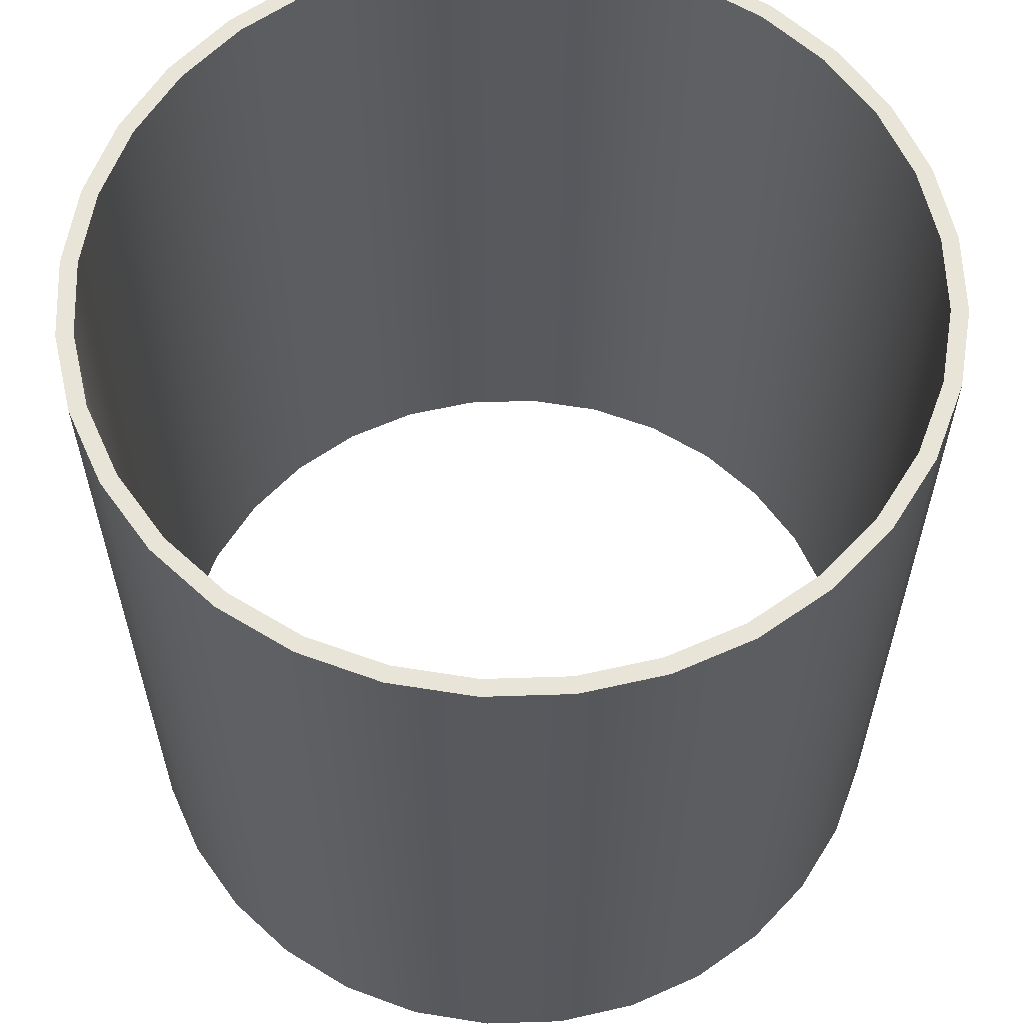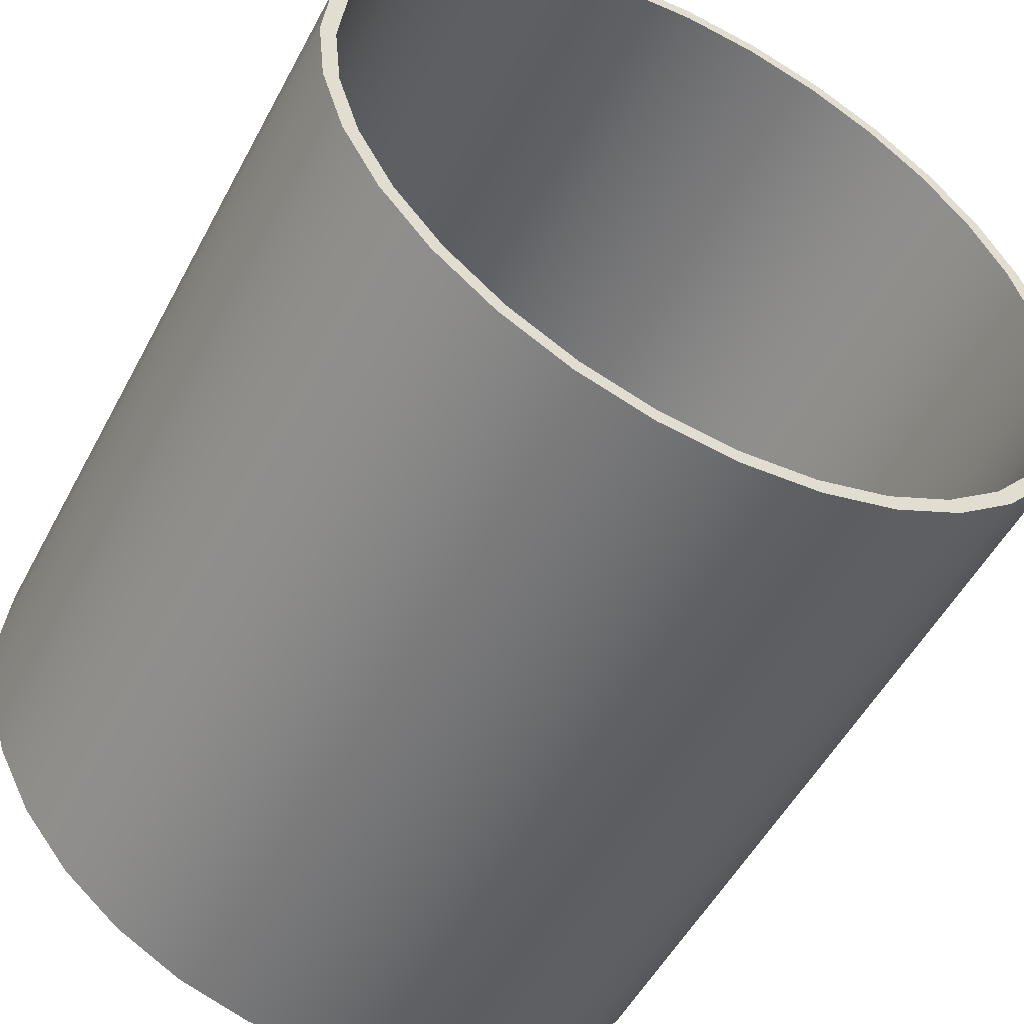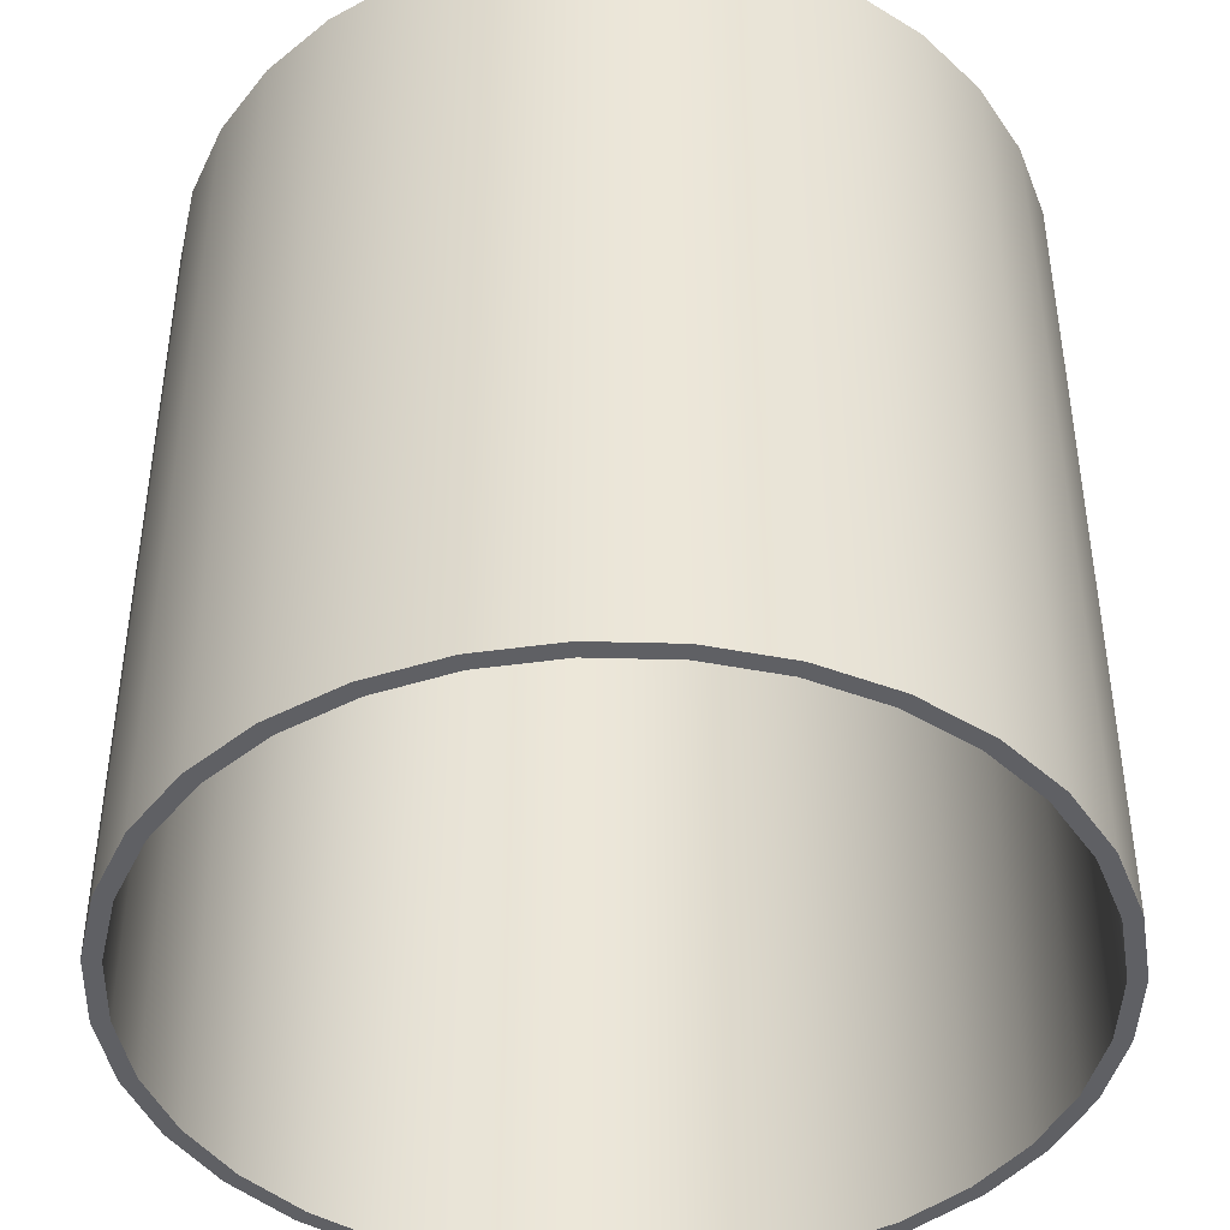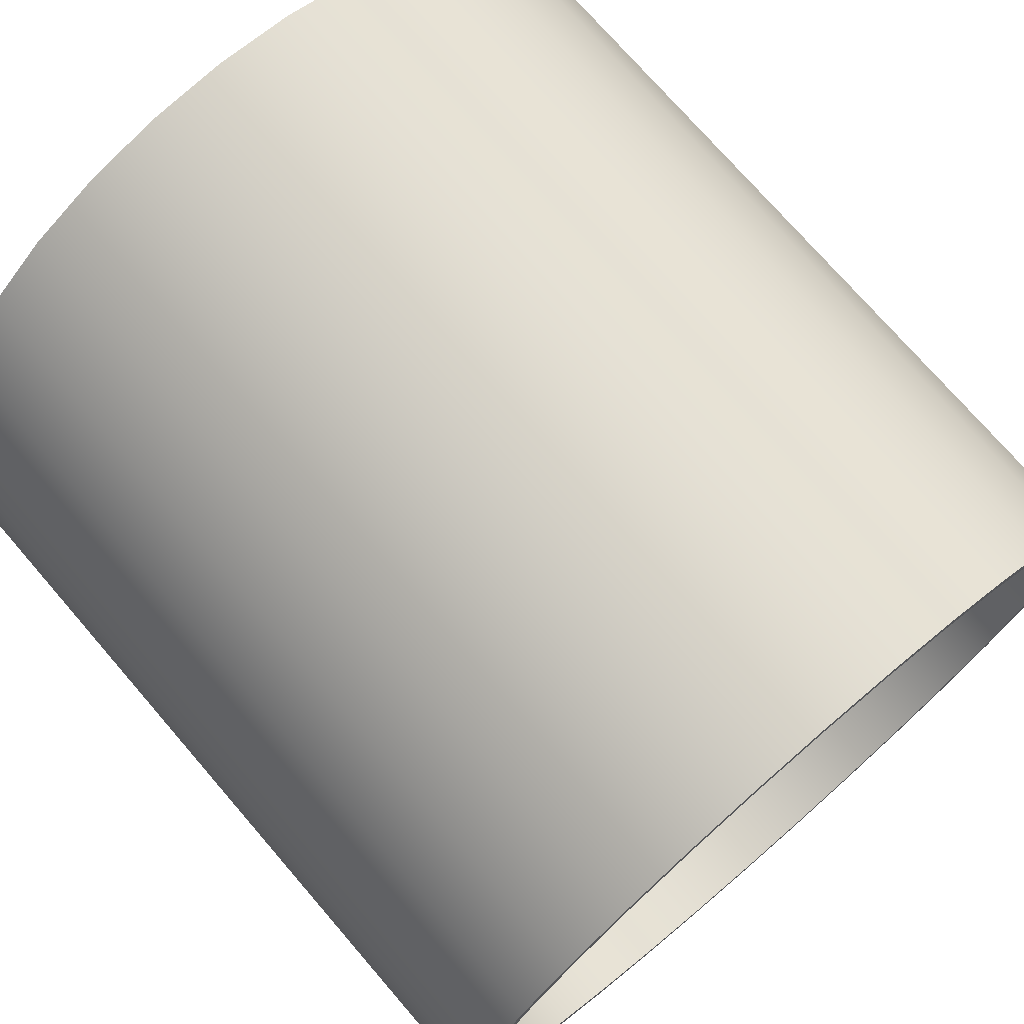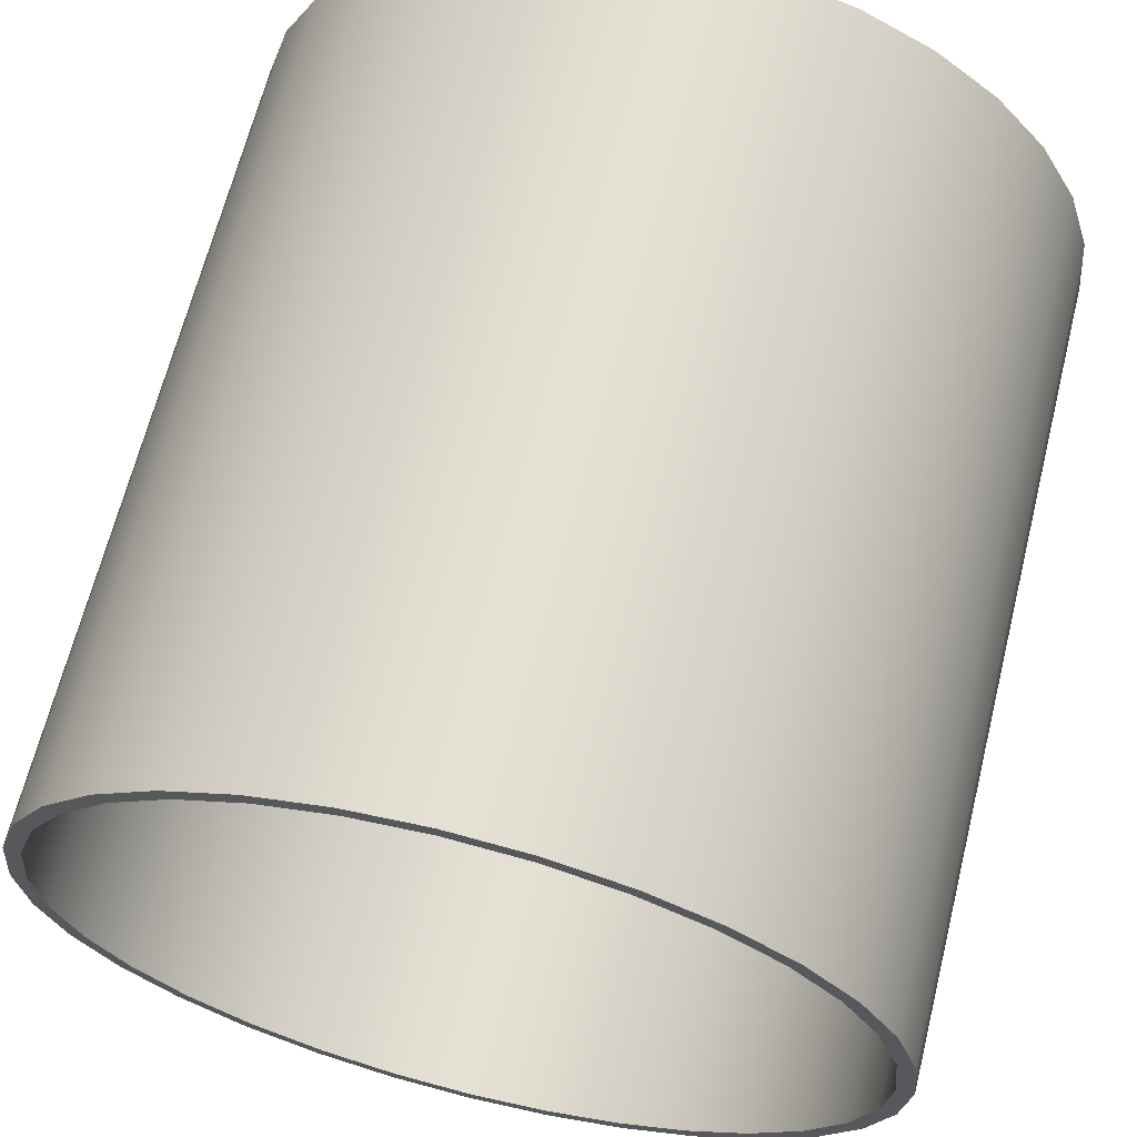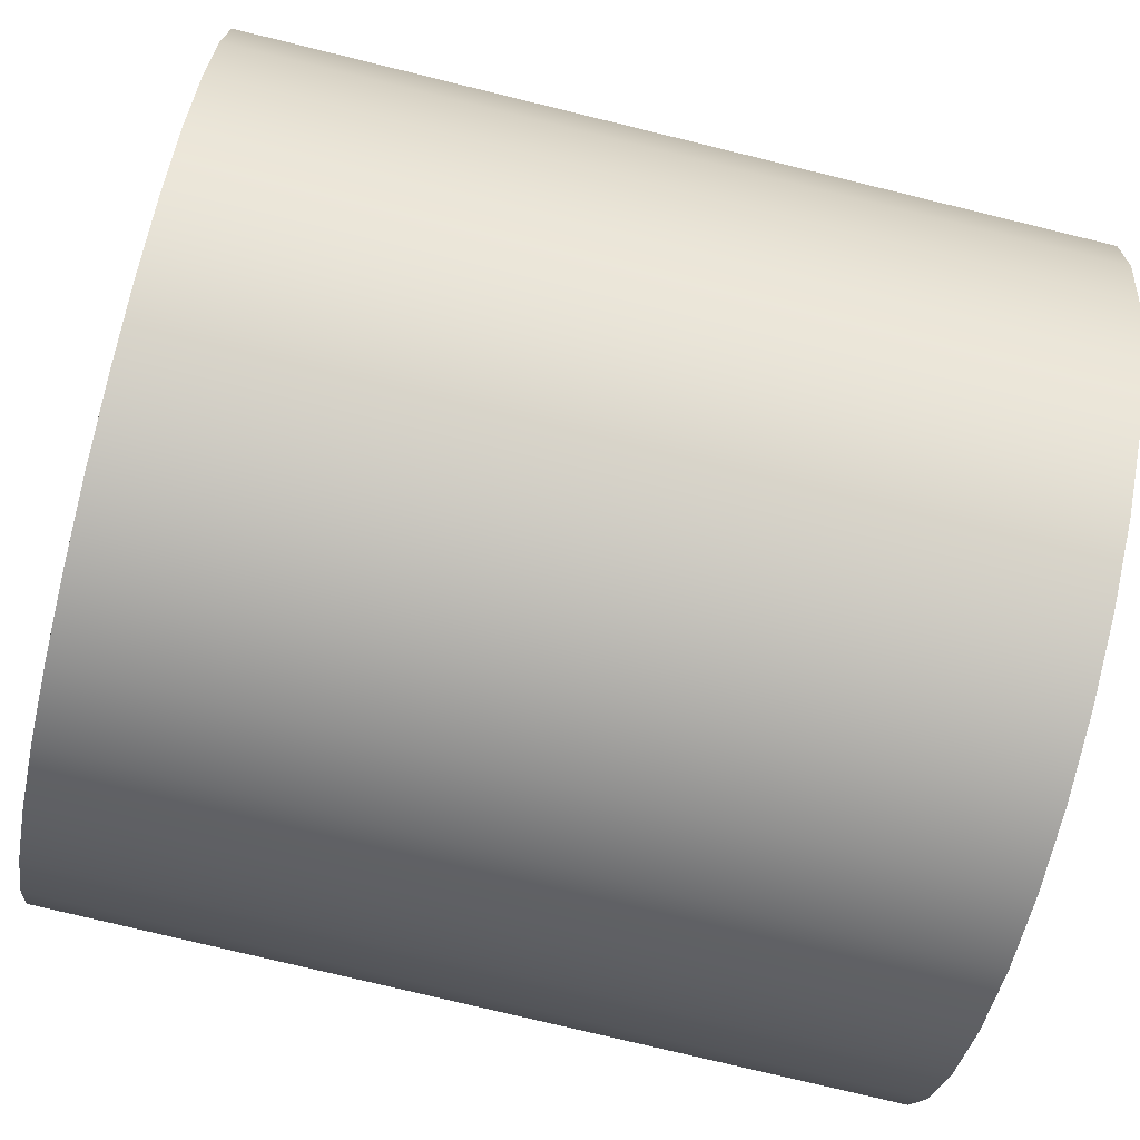
<metadata>
{"format":"obj","ext":"obj","renderer":"f3d","projection":"perspective","resolution":1024,"background":"white","views":[{"elev":60.3,"azim":172.5,"up":"+Z"},{"elev":-52.7,"azim":-27.5,"up":"+Y"},{"elev":-43.3,"azim":-97.4,"up":"+Z"},{"elev":73.9,"azim":139.2,"up":"+Y"},{"elev":65.8,"azim":-166.0,"up":"+Y"},{"elev":-76.7,"azim":76.3,"up":"+Y"}]}
</metadata>
<code>
o cylinder.001
v 0 -0 2.5
v 5e-06 1e-06 -2.5
v 0.4877 0.04804 -2.5
v 0.4877 0.04804 2.5
v 0.9567 0.1903 -2.5
v 0.9567 0.1903 2.5
v 1.389 0.4213 -2.5
v 1.389 0.4213 2.5
v 1.768 0.7322 -2.5
v 1.768 0.7322 2.5
v 2.079 1.111 -2.5
v 2.079 1.111 2.5
v 2.31 1.543 -2.5
v 2.31 1.543 2.5
v 2.452 2.012 -2.5
v 2.452 2.012 2.5
v 2.5 2.5 -2.5
v 2.5 2.5 2.5
v 2.452 2.988 -2.5
v 2.452 2.988 2.5
v 2.31 3.457 -2.5
v 2.31 3.457 2.5
v 2.079 3.889 -2.5
v 2.079 3.889 2.5
v 1.768 4.268 -2.5
v 1.768 4.268 2.5
v 1.389 4.579 -2.5
v 1.389 4.579 2.5
v 0.9567 4.81 -2.5
v 0.9567 4.81 2.5
v 0.4877 4.952 -2.5
v 0.4877 4.952 2.5
v 2e-06 5 -2.5
v 0 5 2.5
v -0.4877 4.952 -2.5
v -0.4877 4.952 2.5
v -0.9567 4.81 -2.5
v -0.9567 4.81 2.5
v -1.389 4.579 -2.5
v -1.389 4.579 2.5
v -1.768 4.268 -2.5
v -1.768 4.268 2.5
v -2.079 3.889 -2.5
v -2.079 3.889 2.5
v -2.31 3.457 -2.5
v -2.31 3.457 2.5
v -2.452 2.988 -2.5
v -2.452 2.988 2.5
v -2.5 2.5 -2.5
v -2.5 2.5 2.5
v -2.452 2.012 -2.5
v -2.452 2.012 2.5
v -2.31 1.543 -2.5
v -2.31 1.543 2.5
v -2.079 1.111 -2.5
v -2.079 1.111 2.5
v -1.768 0.7322 -2.5
v -1.768 0.7322 2.5
v -1.389 0.4213 -2.5
v -1.389 0.4213 2.5
v -0.9567 0.1903 -2.5
v -0.9567 0.1903 2.5
v -0.4877 0.04804 -2.5
v -0.4877 0.04804 2.5
v 0 0.1 2.5
v 5e-06 0.1 -2.5
v 0.4682 0.1461 -2.5
v 0.4682 0.1461 2.5
v 0.9184 0.2827 -2.5
v 0.9184 0.2827 2.5
v 1.333 0.5045 -2.5
v 1.333 0.5045 2.5
v 1.697 0.8029 -2.5
v 1.697 0.8029 2.5
v 1.996 1.167 -2.5
v 1.996 1.167 2.5
v 2.217 1.582 -2.5
v 2.217 1.582 2.5
v 2.354 2.032 -2.5
v 2.354 2.032 2.5
v 2.4 2.5 -2.5
v 2.4 2.5 2.5
v 2.354 2.968 -2.5
v 2.354 2.968 2.5
v 2.217 3.418 -2.5
v 2.217 3.418 2.5
v 1.996 3.833 -2.5
v 1.996 3.833 2.5
v 1.697 4.197 -2.5
v 1.697 4.197 2.5
v 1.333 4.496 -2.5
v 1.333 4.496 2.5
v 0.9184 4.717 -2.5
v 0.9184 4.717 2.5
v 0.4682 4.854 -2.5
v 0.4682 4.854 2.5
v 2e-06 4.9 -2.5
v 0 4.9 2.5
v -0.4682 4.854 -2.5
v -0.4682 4.854 2.5
v -0.9184 4.717 -2.5
v -0.9184 4.717 2.5
v -1.333 4.496 -2.5
v -1.333 4.496 2.5
v -1.697 4.197 -2.5
v -1.697 4.197 2.5
v -1.996 3.833 -2.5
v -1.996 3.833 2.5
v -2.217 3.418 -2.5
v -2.217 3.418 2.5
v -2.354 2.968 -2.5
v -2.354 2.968 2.5
v -2.4 2.5 -2.5
v -2.4 2.5 2.5
v -2.354 2.032 -2.5
v -2.354 2.032 2.5
v -2.217 1.582 -2.5
v -2.217 1.582 2.5
v -1.996 1.167 -2.5
v -1.996 1.167 2.5
v -1.697 0.803 -2.5
v -1.697 0.8029 2.5
v -1.333 0.5045 -2.5
v -1.333 0.5045 2.5
v -0.9185 0.2827 -2.5
v -0.9184 0.2827 2.5
v -0.4682 0.1461 -2.5
v -0.4682 0.1461 2.5
f 1 2 3
f 1 3 4
f 4 3 5
f 4 5 6
f 6 5 7
f 6 7 8
f 8 7 9
f 8 9 10
f 10 9 11
f 10 11 12
f 12 11 13
f 12 13 14
f 14 13 15
f 14 15 16
f 16 15 17
f 16 17 18
f 18 17 19
f 18 19 20
f 20 19 21
f 20 21 22
f 22 21 23
f 22 23 24
f 24 23 25
f 24 25 26
f 26 25 27
f 26 27 28
f 28 27 29
f 28 29 30
f 30 29 31
f 30 31 32
f 32 31 33
f 32 33 34
f 34 33 35
f 34 35 36
f 36 35 37
f 36 37 38
f 38 37 39
f 38 39 40
f 40 39 41
f 40 41 42
f 42 41 43
f 42 43 44
f 44 43 45
f 44 45 46
f 46 45 47
f 46 47 48
f 48 47 49
f 48 49 50
f 50 49 51
f 50 51 52
f 52 51 53
f 52 53 54
f 54 53 55
f 54 55 56
f 56 55 57
f 56 57 58
f 58 57 59
f 58 59 60
f 60 59 61
f 60 61 62
f 62 61 63
f 62 63 64
f 2 1 64
f 2 64 63
f 67 66 65
f 68 67 65
f 69 67 68
f 70 69 68
f 71 69 70
f 72 71 70
f 73 71 72
f 74 73 72
f 75 73 74
f 76 75 74
f 77 75 76
f 78 77 76
f 79 77 78
f 80 79 78
f 81 79 80
f 82 81 80
f 83 81 82
f 84 83 82
f 85 83 84
f 86 85 84
f 87 85 86
f 88 87 86
f 89 87 88
f 90 89 88
f 91 89 90
f 92 91 90
f 93 91 92
f 94 93 92
f 95 93 94
f 96 95 94
f 97 95 96
f 98 97 96
f 99 97 98
f 100 99 98
f 101 99 100
f 102 101 100
f 103 101 102
f 104 103 102
f 105 103 104
f 106 105 104
f 107 105 106
f 108 107 106
f 109 107 108
f 110 109 108
f 111 109 110
f 112 111 110
f 113 111 112
f 114 113 112
f 115 113 114
f 116 115 114
f 117 115 116
f 118 117 116
f 119 117 118
f 120 119 118
f 121 119 120
f 122 121 120
f 123 121 122
f 124 123 122
f 125 123 124
f 126 125 124
f 127 125 126
f 128 127 126
f 128 65 66
f 127 128 66
f 24 26 90 88
f 47 45 109 111
f 46 48 112 110
f 16 18 82 80
f 26 28 92 90
f 41 39 103 105
f 8 10 74 72
f 57 55 119 121
f 28 30 94 92
f 27 25 89 91
f 21 19 83 85
f 64 1 65 128
f 10 12 76 74
f 50 52 116 114
f 31 29 93 95
f 29 27 91 93
f 2 63 127 66
f 45 43 107 109
f 38 40 104 102
f 11 9 73 75
f 51 49 113 115
f 44 46 110 108
f 39 37 101 103
f 18 20 84 82
f 54 56 120 118
f 9 7 71 73
f 30 32 96 94
f 23 21 85 87
f 55 53 117 119
f 58 60 124 122
f 3 2 66 67
f 6 8 72 70
f 1 4 68 65
f 19 17 81 83
f 52 54 118 116
f 59 57 121 123
f 33 31 95 97
f 25 23 87 89
f 61 59 123 125
f 56 58 122 120
f 36 38 102 100
f 37 35 99 101
f 15 13 77 79
f 22 24 88 86
f 4 6 70 68
f 7 5 69 71
f 48 50 114 112
f 17 15 79 81
f 42 44 108 106
f 13 11 75 77
f 14 16 80 78
f 20 22 86 84
f 60 62 126 124
f 43 41 105 107
f 34 36 100 98
f 5 3 67 69
f 49 47 111 113
f 35 33 97 99
f 32 34 98 96
f 40 42 106 104
f 12 14 78 76
f 53 51 115 117
f 63 61 125 127
f 62 64 128 126

</code>
